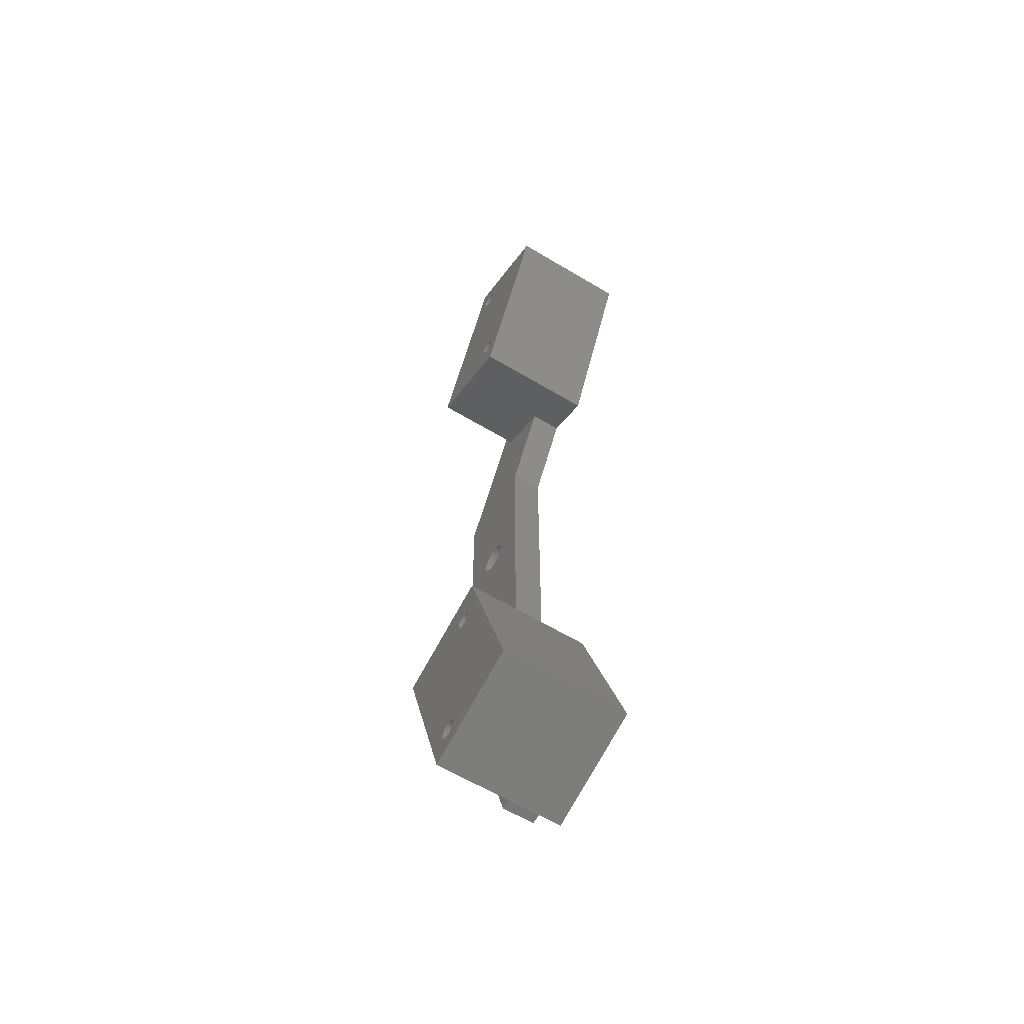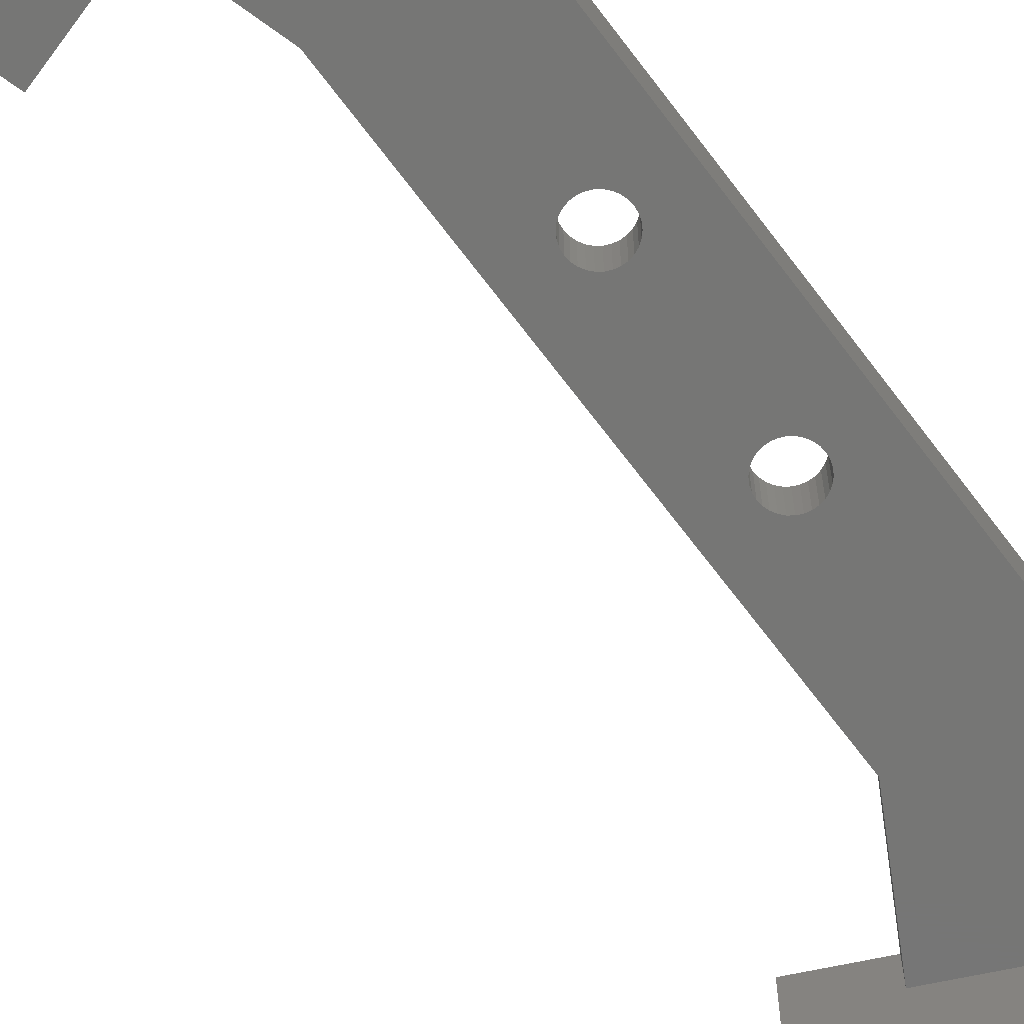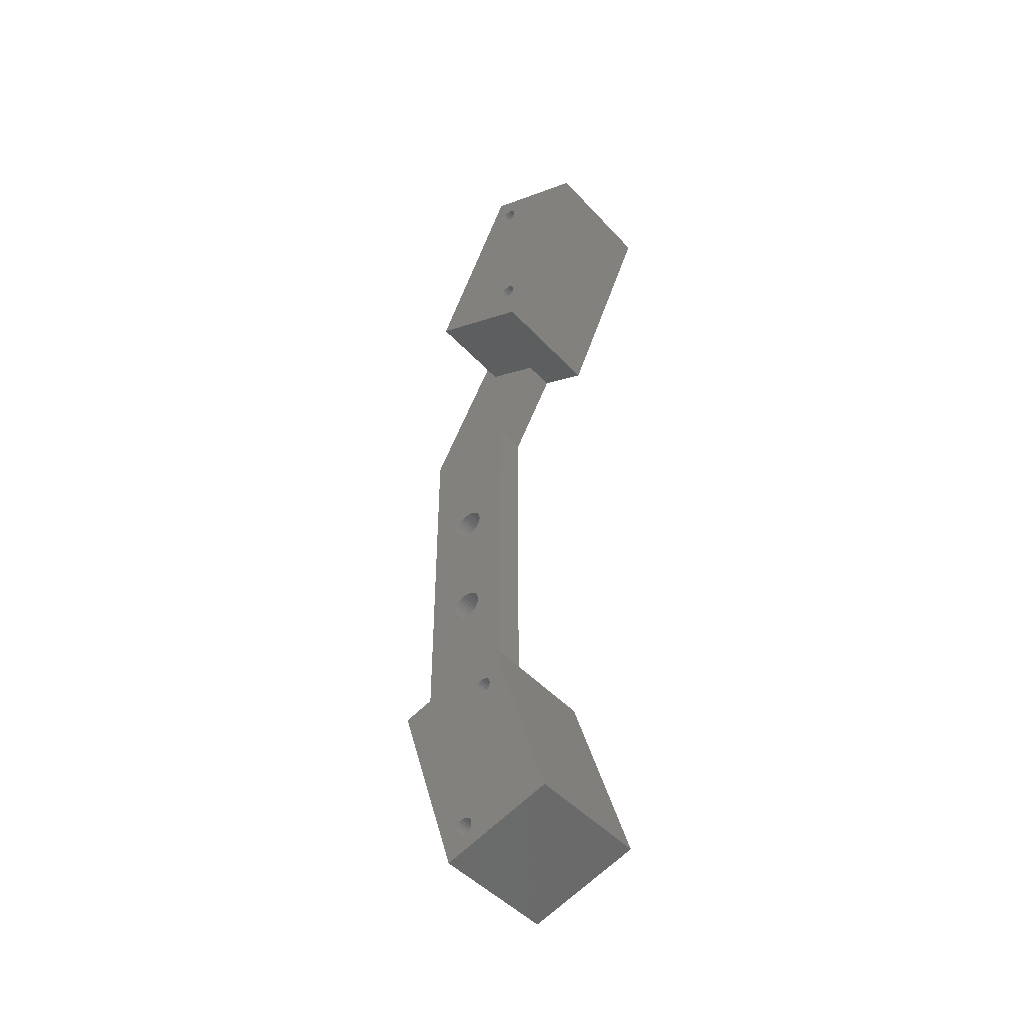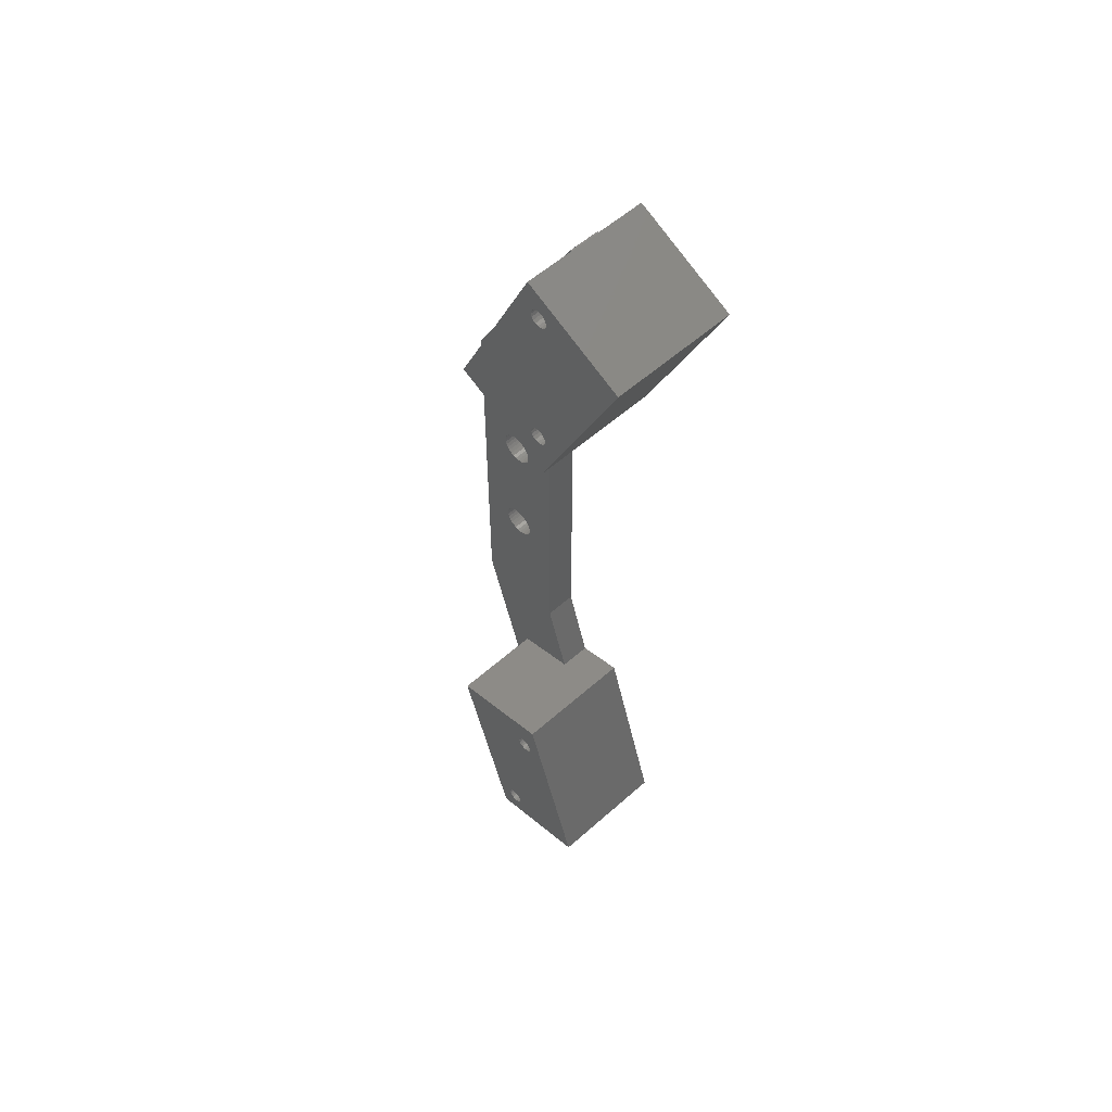
<metadata>
{"format":"stl","ext":"stl","renderer":"f3d","projection":"perspective","resolution":1024,"background":"white","views":[{"elev":-62.1,"azim":-121.3,"up":"+Y"},{"elev":-68.6,"azim":36.9,"up":"+Z"},{"elev":-46.4,"azim":-140.3,"up":"+Y"},{"elev":56.3,"azim":-132.9,"up":"+Y"}]}
</metadata>
<code>
# stl→obj: 300 verts, 620 faces
v 147.3 69.74 12.5
v 146.8 69.62 32
v 147.3 69.74 32
v 146.8 69.62 12.5
v 145.5 70.21 32
v 145.3 70.65 12.5
v 145.3 70.65 32
v 145.5 70.21 12.5
v 148 71.38 12.5
v 147.8 71.82 32
v 147.8 71.82 12.5
v 148 71.38 32
v 146.3 69.66 12.5
v 145.9 69.87 32
v 146.3 69.66 32
v 145.9 69.87 12.5
v 145.3 71.14 32
v 145.4 71.6 12.5
v 145.4 71.6 32
v 145.3 71.14 12.5
v 148.1 70.89 12.5
v 148.1 70.89 32
v 147.7 70.02 12.5
v 147.9 70.42 32
v 147.9 70.42 12.5
v 147.7 70.02 32
v 147.5 72.16 32
v 147.5 72.16 12.5
v 146.6 72.41 12.5
v 147 72.37 32
v 146.6 72.41 32
v 147 72.37 12.5
v 145.7 72 12.5
v 145.7 72 32
v 146.1 72.28 32
v 146.1 72.28 12.5
v 147.6 45.4 12.5
v 147.1 45.27 32
v 147.6 45.4 32
v 147.1 45.27 12.5
v 145.8 45.86 32
v 145.6 46.3 12.5
v 145.6 46.3 32
v 145.8 45.86 12.5
v 146.6 45.31 12.5
v 146.2 45.52 32
v 146.6 45.31 32
v 146.2 45.52 12.5
v 145.7 47.26 32
v 146 47.66 12.5
v 146 47.66 32
v 145.7 47.26 12.5
v 146.4 47.94 32
v 146.4 47.94 12.5
v 145.6 46.79 32
v 145.6 46.79 12.5
v 148.4 46.55 12.5
v 148.3 47.03 32
v 148.3 47.03 12.5
v 148.4 46.55 32
v 148 45.68 12.5
v 148.3 46.08 32
v 148.3 46.08 12.5
v 148 45.68 32
v 148.1 47.47 12.5
v 147.8 47.81 32
v 147.8 47.81 12.5
v 148.1 47.47 32
v 146.9 48.06 12.5
v 147.4 48.02 32
v 146.9 48.06 32
v 147.4 48.02 12.5
v 153.3 43.23 32
v 153.9 65 32
v 148.6 76.33 32
v 132.3 68.72 32
v 159.8 -68 32
v 156 -70.94 32
v 156 -71.42 32
v 155.8 -70.49 32
v 155.5 -70.14 32
v 164.2 -68 32
v 152.5 -48.12 32
v 152.1 -48.39 32
v 155 -69.92 32
v 151.6 -48.5 32
v 154.6 -69.86 32
v 152.8 -47.74 32
v 156.8 -42.65 32
v 152.9 -47.27 32
v 152.9 -46.79 32
v 152.7 -46.34 32
v 152.4 -45.98 32
v 152 -45.76 32
v 149.4 -40.38 32
v 151.5 -45.7 32
v 150.3 -46.46 32
v 150.2 -46.93 32
v 150.6 -46.08 32
v 151 -45.81 32
v 170.7 9.449 32
v 170.8 -10 32
v 170.8 10 32
v 170.7 -9.449 32
v 170.5 8.922 32
v 170.5 -8.922 32
v 170.3 8.442 32
v 170.3 -8.442 32
v 169.9 8.031 32
v 169.9 -8.031 32
v 169.4 7.705 32
v 169.4 -7.705 32
v 168.9 7.48 32
v 168.9 -7.48 32
v 168.4 7.365 32
v 168.4 -7.365 32
v 167.8 7.365 32
v 167.8 -7.365 32
v 167.3 7.48 32
v 167.3 -7.48 32
v 166.8 7.705 32
v 166.8 -7.705 32
v 166.4 8.031 32
v 166.4 -8.031 32
v 166 8.442 32
v 166 -8.442 32
v 165.7 8.922 32
v 165.7 -8.922 32
v 165.5 9.449 32
v 165.5 -9.449 32
v 165.5 10 32
v 165.5 -10 32
v 175.6 30 32
v 175.6 -30 32
v 170.7 10.55 32
v 170.5 11.08 32
v 170.3 11.56 32
v 169.9 11.97 32
v 169.4 12.29 32
v 168.9 12.52 32
v 168.4 12.64 32
v 167.8 12.64 32
v 160.6 30 32
v 167.3 12.52 32
v 166.8 12.29 32
v 166.4 11.97 32
v 166 11.56 32
v 160.6 -30 32
v 165.5 10.55 32
v 165.7 11.08 32
v 156.4 65 32
v 145.8 39.72 32
v 170.7 -10.55 32
v 170.5 -11.08 32
v 170.3 -11.56 32
v 169.9 -11.97 32
v 169.4 -12.29 32
v 168.9 -12.52 32
v 168.4 -12.64 32
v 167.8 -12.64 32
v 167.3 -12.52 32
v 166.8 -12.29 32
v 166.4 -11.97 32
v 166 -11.56 32
v 165.7 -11.08 32
v 165.5 -10.55 32
v 157.3 -76.25 32
v 155.9 -71.89 32
v 155.6 -72.28 32
v 155.2 -72.54 32
v 154.7 -72.65 32
v 154.2 -72.59 32
v 153.8 -72.37 32
v 140.1 -70.99 32
v 153.5 -72.02 32
v 154.1 -69.97 32
v 151.2 -48.44 32
v 153.7 -70.23 32
v 153.4 -70.62 32
v 153.2 -71.08 32
v 150.7 -48.22 32
v 150.4 -47.86 32
v 150.2 -47.42 32
v 153.3 -71.57 32
v 148.6 76.33 12.5
v 132.3 68.72 12.5
v 153.9 65 27
v 162.1 47.33 12.5
v 162.1 47.33 27
v 153.3 43.23 27
v 145.8 39.72 12.5
v 154.6 -69.86 12.5
v 155 -69.92 12.5
v 153.4 -70.62 12.5
v 153.2 -71.08 12.5
v 155.9 -71.89 12.5
v 156 -71.42 12.5
v 153.7 -70.23 12.5
v 154.1 -69.97 12.5
v 153.3 -71.57 12.5
v 153.5 -72.02 12.5
v 156 -70.94 12.5
v 155.8 -70.49 12.5
v 155.5 -70.14 12.5
v 155.6 -72.28 12.5
v 155.2 -72.54 12.5
v 154.7 -72.65 12.5
v 153.8 -72.37 12.5
v 154.2 -72.59 12.5
v 151.5 -45.7 12.5
v 152 -45.76 12.5
v 150.3 -46.46 12.5
v 150.2 -46.93 12.5
v 150.6 -46.08 12.5
v 151 -45.81 12.5
v 150.4 -47.86 12.5
v 150.7 -48.22 12.5
v 151.2 -48.44 12.5
v 150.2 -47.42 12.5
v 152.9 -47.27 12.5
v 152.9 -46.79 12.5
v 152.7 -46.34 12.5
v 152.4 -45.98 12.5
v 152.5 -48.12 12.5
v 152.8 -47.74 12.5
v 152.1 -48.39 12.5
v 151.6 -48.5 12.5
v 166.6 -45.65 27
v 166.6 -45.65 12.5
v 156.8 -42.65 27
v 149.4 -40.38 12.5
v 140.1 -70.99 12.5
v 157.3 -76.25 12.5
v 159.8 -68 27
v 170.8 -10 27
v 170.7 -9.449 27
v 165.5 -9.449 27
v 165.5 -10 27
v 167.8 -7.365 27
v 168.4 -7.365 27
v 168.4 -12.64 27
v 167.8 -12.64 27
v 170.3 -8.442 27
v 169.9 -8.031 27
v 166.4 -8.031 27
v 166.8 -7.705 27
v 167.3 -7.48 27
v 170.5 -11.08 27
v 170.7 -10.55 27
v 170.5 -8.922 27
v 168.9 -7.48 27
v 169.4 -7.705 27
v 166 -8.442 27
v 165.7 -8.922 27
v 170.3 -11.56 27
v 165.7 -11.08 27
v 166 -11.56 27
v 166.4 -11.97 27
v 169.9 -11.97 27
v 169.4 -12.29 27
v 167.3 -12.52 27
v 165.5 -10.55 27
v 168.9 -12.52 27
v 166.8 -12.29 27
v 170.8 10 27
v 170.7 10.55 27
v 167.8 12.64 27
v 168.4 12.64 27
v 170.3 11.56 27
v 169.9 11.97 27
v 166.4 11.97 27
v 166 11.56 27
v 166.8 12.29 27
v 167.3 12.52 27
v 169.9 8.031 27
v 170.3 8.442 27
v 170.5 11.08 27
v 168.9 12.52 27
v 169.4 12.29 27
v 165.7 11.08 27
v 165.5 10.55 27
v 165.5 10 27
v 170.7 9.449 27
v 168.9 7.48 27
v 168.4 7.365 27
v 169.4 7.705 27
v 166.8 7.705 27
v 166.4 8.031 27
v 167.8 7.365 27
v 167.3 7.48 27
v 166 8.442 27
v 165.5 9.449 27
v 165.7 8.922 27
v 170.5 8.922 27
v 160.6 -30 27
v 160.6 30 27
v 175.6 30 27
v 175.6 -30 27
v 164.2 -68 27
v 156.4 65 27
f 1 2 3
f 2 1 4
f 5 6 7
f 6 5 8
f 9 10 11
f 10 9 12
f 13 14 15
f 14 13 16
f 4 15 2
f 15 4 13
f 16 5 14
f 5 16 8
f 17 18 19
f 18 17 20
f 7 20 17
f 20 7 6
f 21 12 9
f 12 21 22
f 23 24 25
f 24 23 26
f 11 27 28
f 27 11 10
f 29 30 31
f 30 29 32
f 19 33 34
f 33 19 18
f 33 35 34
f 35 33 36
f 36 31 35
f 31 36 29
f 23 3 26
f 3 23 1
f 25 22 21
f 22 25 24
f 32 27 30
f 27 32 28
f 37 38 39
f 38 37 40
f 41 42 43
f 42 41 44
f 45 46 47
f 46 45 48
f 40 47 38
f 47 40 45
f 48 41 46
f 41 48 44
f 49 50 51
f 50 49 52
f 50 53 51
f 53 50 54
f 55 52 49
f 52 55 56
f 57 58 59
f 58 57 60
f 61 62 63
f 62 61 64
f 65 66 67
f 66 65 68
f 69 70 71
f 70 69 72
f 54 71 53
f 71 54 69
f 43 56 55
f 56 43 42
f 61 39 64
f 39 61 37
f 63 60 57
f 60 63 62
f 59 68 65
f 68 59 58
f 72 66 70
f 66 72 67
f 73 58 60
f 24 74 22
f 26 74 24
f 74 12 22
f 75 10 12
f 75 27 10
f 75 30 27
f 75 31 30
f 75 35 31
f 75 34 35
f 76 34 75
f 19 76 17
f 34 76 19
f 74 68 58
f 3 74 26
f 74 66 68
f 2 74 3
f 74 70 66
f 15 74 2
f 74 71 70
f 74 15 71
f 71 15 53
f 14 53 15
f 76 53 14
f 53 76 51
f 51 76 49
f 76 14 5
f 77 78 79
f 77 80 78
f 77 81 80
f 82 83 77
f 84 77 83
f 77 85 81
f 86 77 84
f 77 87 85
f 77 86 87
f 88 89 90
f 89 91 90
f 89 92 91
f 89 93 92
f 89 94 93
f 95 94 89
f 94 95 96
f 97 95 98
f 99 95 97
f 100 95 99
f 96 95 100
f 101 102 103
f 101 104 102
f 105 104 101
f 105 106 104
f 107 106 105
f 107 108 106
f 109 108 107
f 109 110 108
f 111 110 109
f 111 112 110
f 113 112 111
f 113 114 112
f 115 114 113
f 115 116 114
f 117 116 115
f 117 118 116
f 119 118 117
f 119 120 118
f 121 120 119
f 121 122 120
f 123 122 121
f 123 124 122
f 125 124 123
f 125 126 124
f 127 126 125
f 127 128 126
f 129 128 127
f 129 130 128
f 131 130 129
f 130 131 132
f 133 103 134
f 133 135 103
f 133 136 135
f 133 137 136
f 133 138 137
f 133 139 138
f 133 140 139
f 133 141 140
f 133 142 141
f 143 142 133
f 142 143 144
f 144 143 145
f 145 143 146
f 146 143 147
f 148 132 131
f 148 131 143
f 149 143 131
f 150 143 149
f 147 143 150
f 73 133 151
f 58 151 74
f 133 73 143
f 12 74 75
f 58 73 151
f 62 73 60
f 64 73 62
f 39 73 64
f 152 39 38
f 152 38 47
f 39 152 73
f 46 152 47
f 41 152 46
f 43 152 41
f 76 43 55
f 76 5 7
f 76 7 17
f 43 76 152
f 49 76 55
f 102 134 103
f 153 134 102
f 154 134 153
f 155 134 154
f 156 134 155
f 157 134 156
f 158 134 157
f 159 134 158
f 160 134 159
f 161 134 160
f 162 134 161
f 163 134 162
f 164 134 163
f 82 164 165
f 164 82 134
f 166 82 165
f 82 166 132
f 132 148 82
f 89 82 148
f 88 82 89
f 83 82 88
f 77 79 167
f 168 167 79
f 169 167 168
f 170 167 169
f 171 167 170
f 172 167 171
f 173 167 172
f 174 173 175
f 87 86 176
f 177 176 86
f 176 177 178
f 174 178 177
f 178 174 179
f 179 174 180
f 174 177 181
f 174 181 182
f 174 182 183
f 174 98 95
f 173 174 167
f 184 174 175
f 180 174 184
f 98 174 183
f 185 76 75
f 76 185 186
f 187 75 74
f 75 187 185
f 188 187 189
f 187 188 185
f 152 190 73
f 191 190 152
f 188 190 191
f 190 188 189
f 188 25 21
f 188 67 23
f 188 23 25
f 1 67 72
f 67 1 23
f 4 72 69
f 72 4 1
f 13 69 54
f 69 13 4
f 186 54 50
f 54 16 13
f 186 50 52
f 186 52 56
f 54 186 16
f 59 188 57
f 188 63 57
f 188 61 63
f 191 61 188
f 61 191 37
f 37 191 40
f 191 45 40
f 191 48 45
f 191 44 48
f 191 42 44
f 186 42 191
f 16 186 8
f 8 186 6
f 6 186 20
f 42 186 56
f 65 188 59
f 67 188 65
f 188 21 185
f 9 185 21
f 11 185 9
f 28 185 11
f 32 185 28
f 29 185 32
f 36 185 29
f 33 185 36
f 186 33 18
f 33 186 185
f 186 18 20
f 191 76 186
f 76 191 152
f 192 85 87
f 85 192 193
f 180 194 179
f 194 180 195
f 196 79 197
f 79 196 168
f 198 176 178
f 176 198 199
f 199 87 176
f 87 199 192
f 179 198 178
f 198 179 194
f 175 200 184
f 200 175 201
f 184 195 180
f 195 184 200
f 197 78 202
f 78 197 79
f 203 81 204
f 81 203 80
f 205 168 196
f 168 205 169
f 206 171 170
f 171 206 207
f 173 201 175
f 201 173 208
f 209 173 172
f 173 209 208
f 207 172 171
f 172 207 209
f 193 81 85
f 81 193 204
f 202 80 203
f 80 202 78
f 205 170 169
f 170 205 206
f 210 94 96
f 94 210 211
f 98 212 97
f 212 98 213
f 214 100 99
f 100 214 215
f 215 96 100
f 96 215 210
f 97 214 99
f 214 97 212
f 181 216 182
f 216 181 217
f 218 181 177
f 181 218 217
f 182 219 183
f 219 182 216
f 220 91 221
f 91 220 90
f 222 93 223
f 93 222 92
f 224 88 225
f 88 224 83
f 226 86 84
f 86 226 227
f 227 177 86
f 177 227 218
f 183 213 98
f 213 183 219
f 211 93 94
f 93 211 223
f 221 92 222
f 92 221 91
f 225 90 220
f 90 225 88
f 224 84 83
f 84 224 226
f 228 229 230
f 230 95 89
f 231 230 229
f 230 231 95
f 232 95 231
f 95 232 174
f 232 167 174
f 167 232 233
f 233 196 197
f 233 205 196
f 233 206 205
f 233 207 206
f 233 209 207
f 233 208 209
f 232 208 233
f 229 225 220
f 194 224 225
f 194 226 224
f 194 227 226
f 232 195 200
f 194 218 227
f 194 232 218
f 218 232 217
f 217 232 216
f 232 213 219
f 213 232 231
f 216 232 219
f 201 232 200
f 208 232 201
f 202 233 197
f 233 202 229
f 203 229 202
f 204 229 203
f 193 229 204
f 225 193 192
f 225 192 199
f 225 199 198
f 225 198 194
f 232 194 195
f 225 229 193
f 221 229 220
f 222 229 221
f 223 229 222
f 231 223 211
f 231 211 210
f 223 231 229
f 215 231 210
f 214 231 215
f 212 231 214
f 231 212 213
f 77 167 234
f 234 229 228
f 233 234 167
f 234 233 229
f 235 104 236
f 104 235 102
f 132 237 130
f 237 132 238
f 239 116 118
f 116 239 240
f 241 160 159
f 160 241 242
f 243 110 244
f 110 243 108
f 245 122 124
f 122 245 246
f 246 120 122
f 120 246 247
f 248 153 249
f 153 248 154
f 250 108 243
f 108 250 106
f 236 106 250
f 106 236 104
f 251 112 114
f 112 251 252
f 240 114 116
f 114 240 251
f 252 110 112
f 110 252 244
f 128 253 126
f 253 128 254
f 126 245 124
f 245 126 253
f 130 254 128
f 254 130 237
f 247 118 120
f 118 247 239
f 249 102 235
f 102 249 153
f 255 154 248
f 154 255 155
f 164 256 165
f 256 164 257
f 163 257 164
f 257 163 258
f 259 157 156
f 157 259 260
f 242 161 160
f 161 242 261
f 165 262 166
f 262 165 256
f 166 238 132
f 238 166 262
f 260 158 157
f 158 260 263
f 263 159 158
f 159 263 241
f 259 155 255
f 155 259 156
f 261 162 161
f 162 261 264
f 264 163 162
f 163 264 258
f 265 135 266
f 135 265 103
f 267 141 142
f 141 267 268
f 269 138 270
f 138 269 137
f 147 271 146
f 271 147 272
f 273 144 145
f 144 273 274
f 275 107 276
f 107 275 109
f 277 137 269
f 137 277 136
f 266 136 277
f 136 266 135
f 278 139 140
f 139 278 279
f 268 140 141
f 140 268 278
f 279 138 139
f 138 279 270
f 149 280 150
f 280 149 281
f 150 272 147
f 272 150 280
f 131 281 149
f 281 131 282
f 271 145 146
f 145 271 273
f 274 142 144
f 142 274 267
f 283 103 265
f 103 283 101
f 284 115 113
f 115 284 285
f 275 111 109
f 111 275 286
f 287 123 121
f 123 287 288
f 289 119 117
f 119 289 290
f 123 291 125
f 291 123 288
f 127 292 129
f 292 127 293
f 129 282 131
f 282 129 292
f 286 113 111
f 113 286 284
f 294 101 283
f 101 294 105
f 276 105 294
f 105 276 107
f 290 121 119
f 121 290 287
f 285 117 115
f 117 285 289
f 125 293 127
f 293 125 291
f 295 143 296
f 143 295 148
f 134 297 133
f 297 134 298
f 236 265 235
f 236 283 265
f 250 283 236
f 250 294 283
f 243 294 250
f 243 276 294
f 244 276 243
f 244 275 276
f 252 275 244
f 252 286 275
f 251 286 252
f 251 284 286
f 240 284 251
f 240 285 284
f 239 285 240
f 239 289 285
f 247 289 239
f 247 290 289
f 246 290 247
f 246 287 290
f 245 287 246
f 245 288 287
f 253 288 245
f 253 291 288
f 254 291 253
f 254 293 291
f 237 293 254
f 237 292 293
f 238 292 237
f 292 238 282
f 298 235 297
f 298 249 235
f 298 248 249
f 298 255 248
f 298 259 255
f 298 260 259
f 298 263 260
f 298 241 263
f 298 242 241
f 295 242 298
f 242 295 261
f 295 298 228
f 299 228 298
f 228 299 234
f 265 297 235
f 266 297 265
f 277 297 266
f 269 297 277
f 270 297 269
f 279 297 270
f 278 297 279
f 268 297 278
f 267 297 268
f 296 267 274
f 296 274 273
f 296 273 271
f 296 271 272
f 296 272 280
f 296 281 282
f 296 280 281
f 267 296 297
f 189 300 297
f 300 189 187
f 261 295 264
f 264 295 258
f 258 295 257
f 257 295 256
f 256 295 262
f 296 282 238
f 262 295 238
f 238 295 296
f 295 228 230
f 297 296 189
f 189 296 190
f 133 300 151
f 300 133 297
f 300 74 151
f 74 300 187
f 296 73 190
f 73 296 143
f 230 148 295
f 148 230 89
f 82 298 134
f 298 82 299
f 234 82 77
f 82 234 299

</code>
